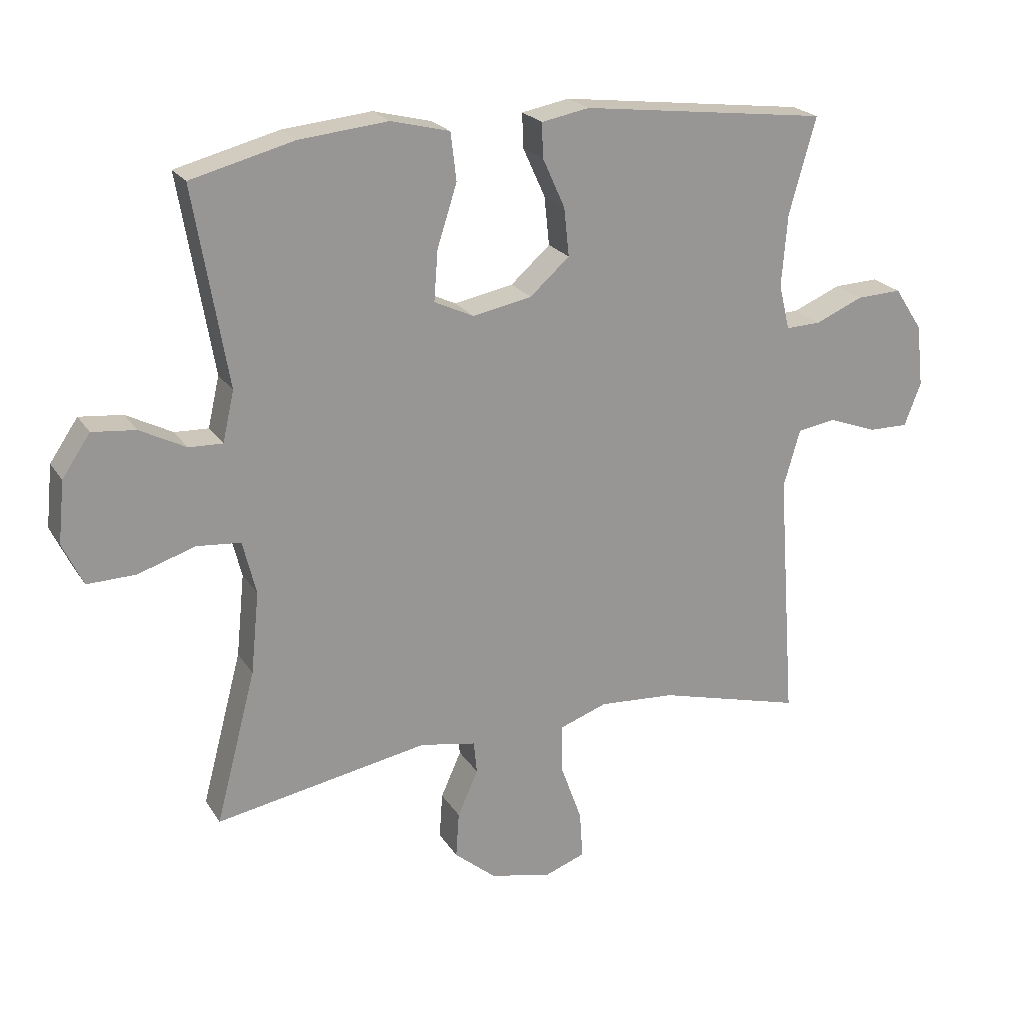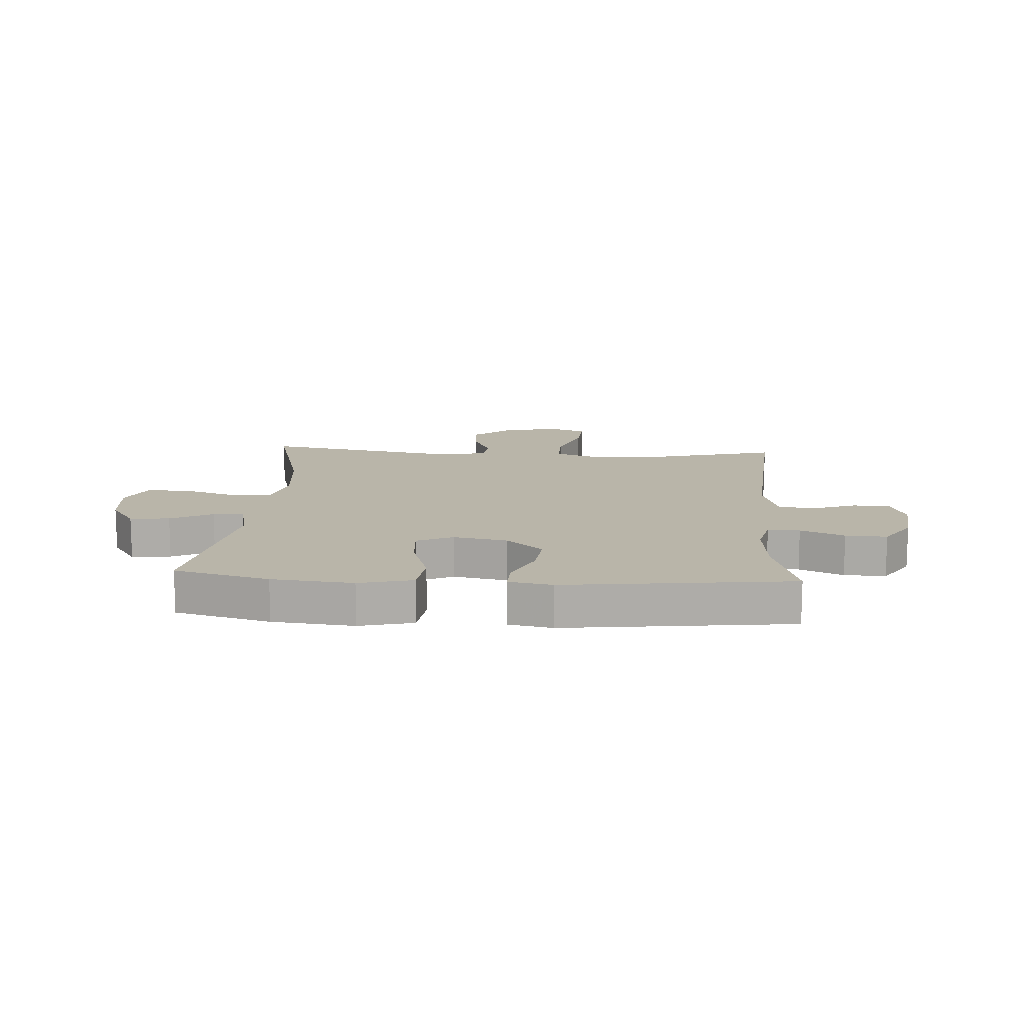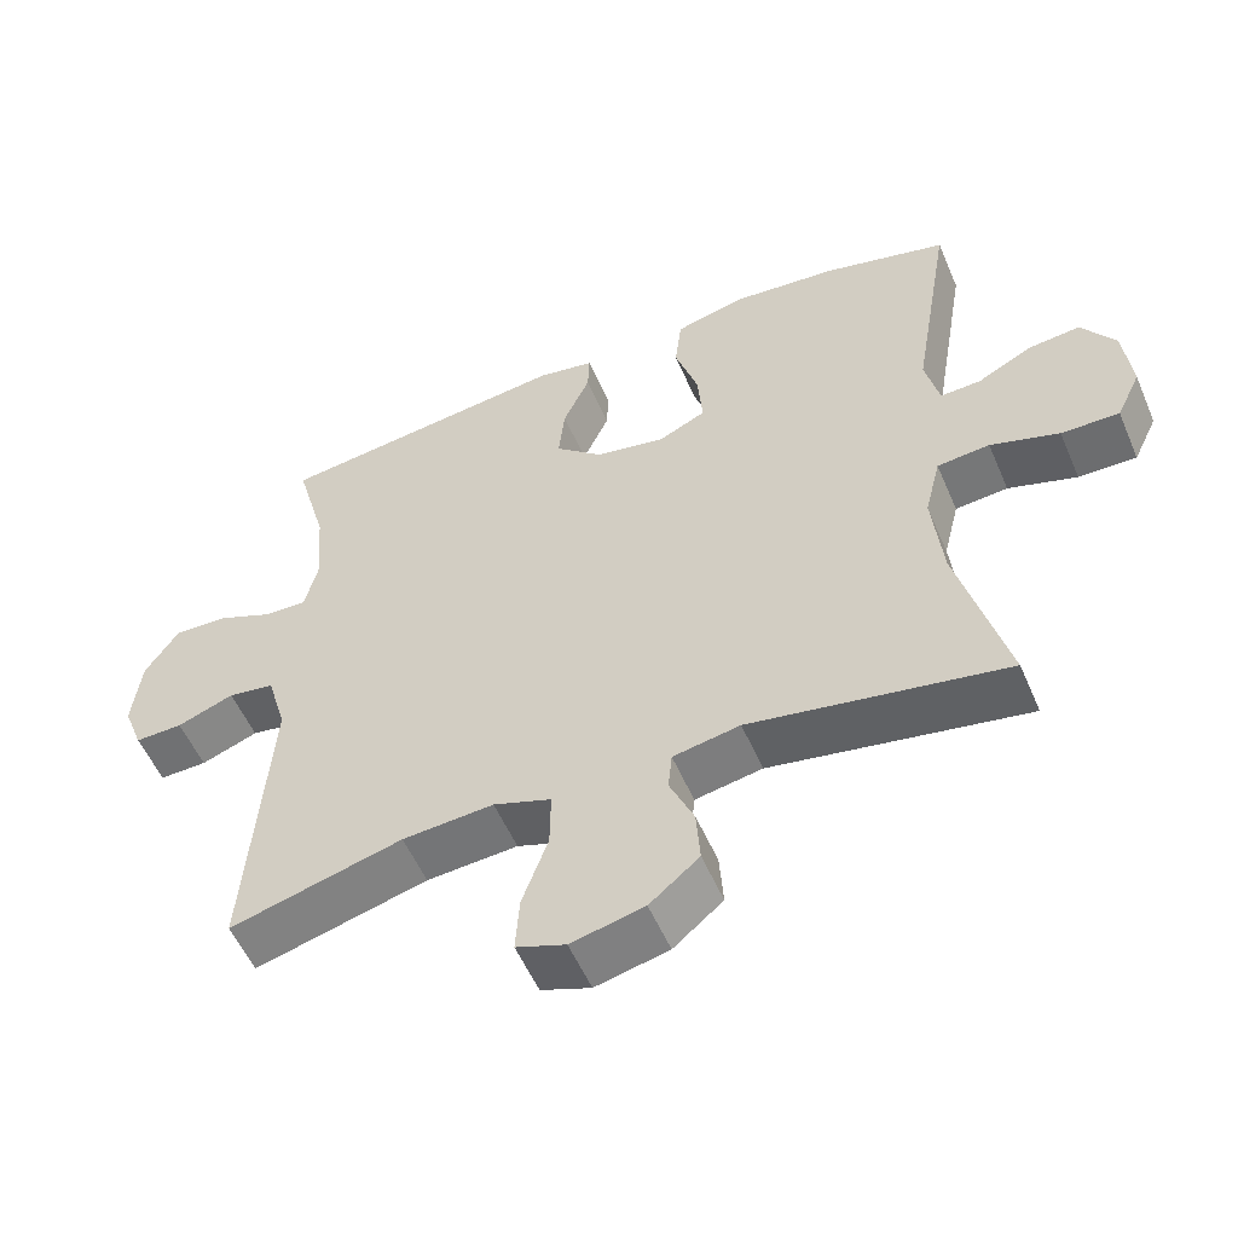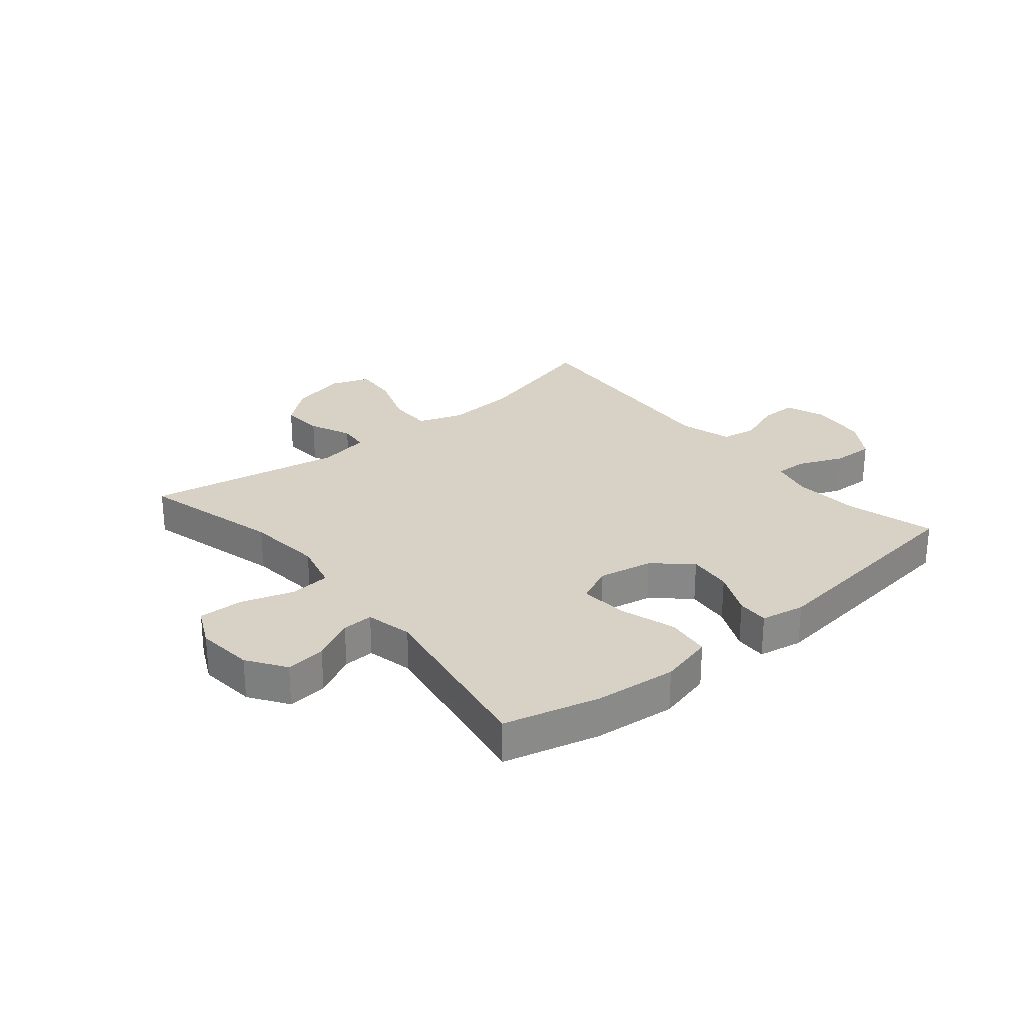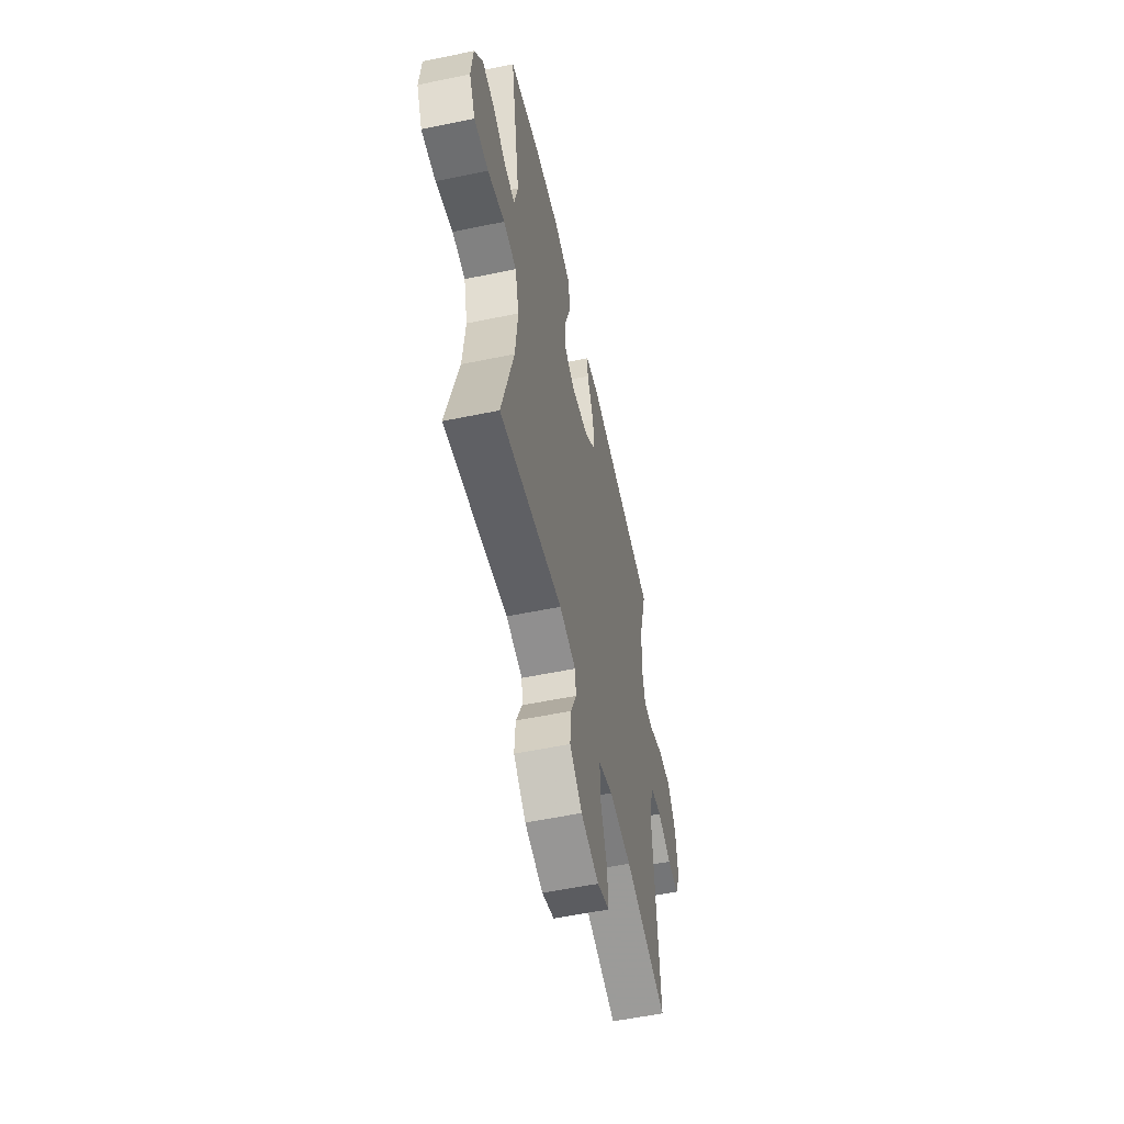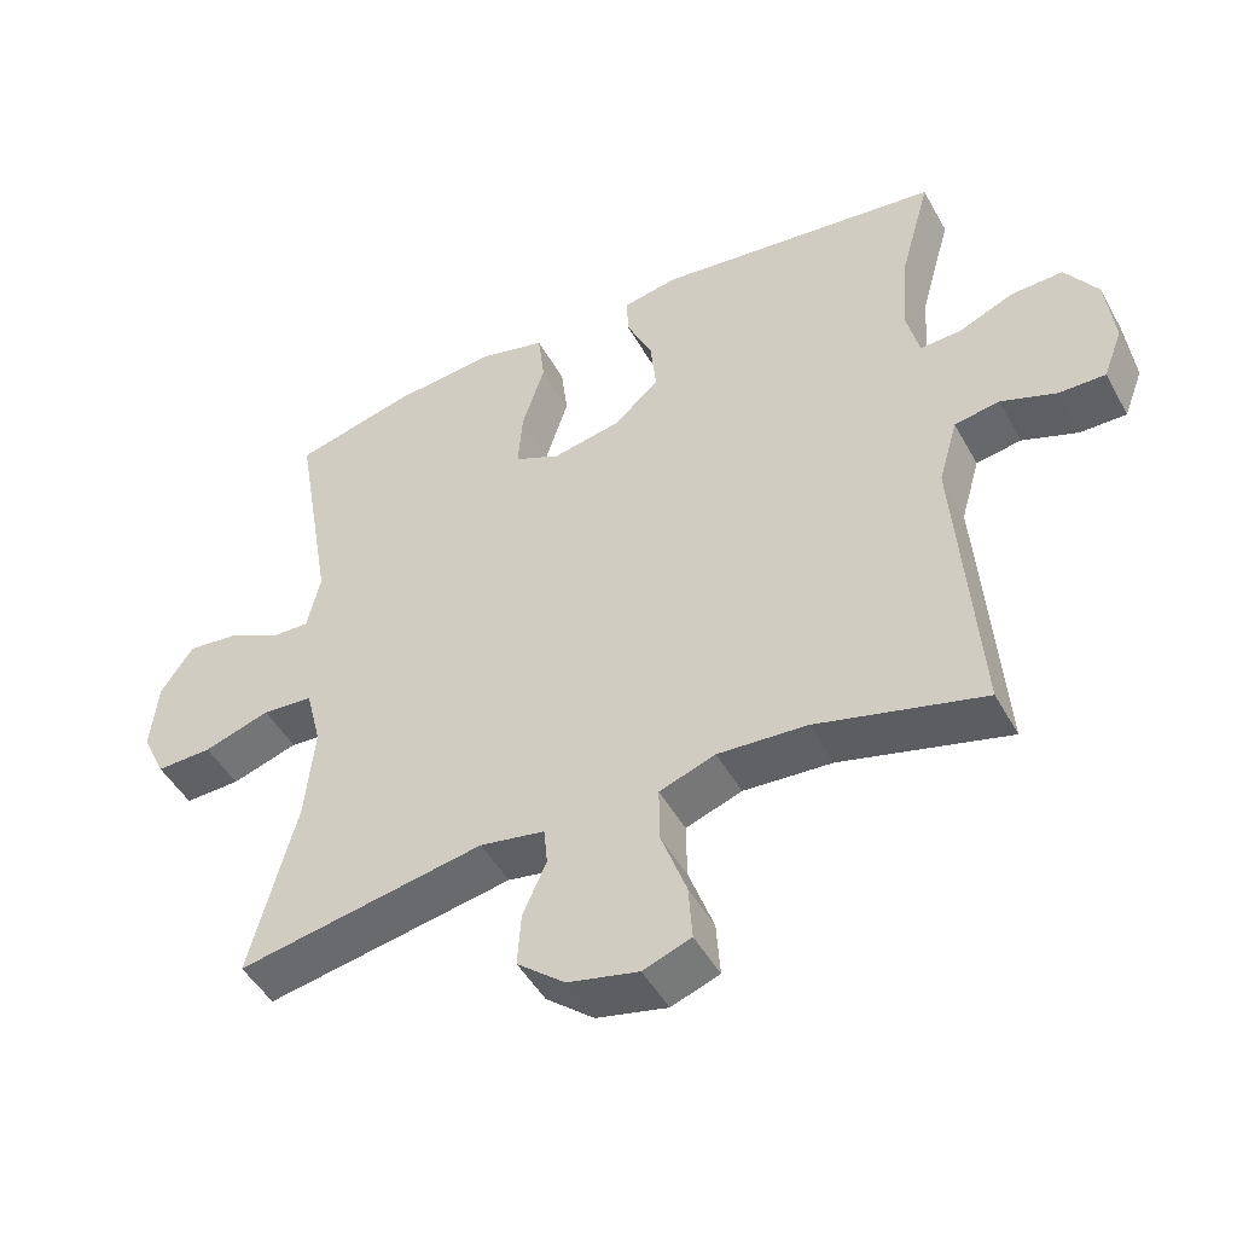
<metadata>
{"format":"obj","ext":"obj","renderer":"f3d","projection":"perspective","resolution":1024,"background":"white","views":[{"elev":21.9,"azim":-24.0,"up":"+Z"},{"elev":13.4,"azim":3.7,"up":"+Y"},{"elev":-54.7,"azim":-156.9,"up":"+Z"},{"elev":27.2,"azim":-39.7,"up":"+Y"},{"elev":-55.6,"azim":-77.7,"up":"+Z"},{"elev":-47.7,"azim":27.8,"up":"+Z"}]}
</metadata>
<code>
v 0.5 0.07 0.5
v 0.458 0.07 0.349
v 0.449 0.07 0.236
v 0.466 0.07 0.165
v 0.521 0.07 0.167
v 0.596 0.07 0.199
v 0.667 0.07 0.202
v 0.711 0.07 0.135
v 0.722 0.07 0.037
v 0.696 0.07 -0.031
v 0.633 0.07 -0.03
v 0.558 0.07 -0.002
v 0.497 0.07 -0.012
v 0.471 0.07 -0.102
v 0.5 0.07 -0.5
v 0.273 0.07 -0.44
v 0.153 0.07 -0.432
v 0.077 0.07 -0.459
v 0.078 0.07 -0.534
v 0.112 0.07 -0.628
v 0.117 0.07 -0.702
v 0.052 0.07 -0.726
v -0.044 0.07 -0.704
v -0.109 0.07 -0.65
v -0.104 0.07 -0.578
v -0.072 0.07 -0.506
v -0.077 0.07 -0.455
v -0.165 0.07 -0.439
v -0.5 0.07 -0.5
v -0.437 0.07 -0.26
v -0.424 0.07 -0.131
v -0.445 0.07 -0.047
v -0.514 0.07 -0.041
v -0.604 0.07 -0.07
v -0.68 0.07 -0.072
v -0.712 0.07 -0.005
v -0.702 0.07 0.092
v -0.658 0.07 0.157
v -0.59 0.07 0.15
v -0.518 0.07 0.113
v -0.465 0.07 0.111
v -0.447 0.07 0.19
v -0.5 0.07 0.5
v -0.338 0.07 0.542
v -0.199 0.07 0.556
v -0.107 0.07 0.533
v -0.098 0.07 0.458
v -0.129 0.07 0.361
v -0.135 0.07 0.282
v -0.073 0.07 0.253
v 0.02 0.07 0.271
v 0.082 0.07 0.326
v 0.074 0.07 0.402
v 0.039 0.07 0.479
v 0.037 0.07 0.533
v 0.112 0.07 0.547
v 0.5 0 0.5
v 0.458 0 0.349
v 0.449 0 0.236
v 0.466 0 0.165
v 0.521 0 0.167
v 0.596 0 0.199
v 0.667 0 0.202
v 0.711 0 0.135
v 0.722 0 0.037
v 0.696 0 -0.031
v 0.633 0 -0.03
v 0.558 0 -0.002
v 0.497 0 -0.012
v 0.471 0 -0.102
v 0.5 0 -0.5
v 0.273 0 -0.44
v 0.153 0 -0.432
v 0.077 0 -0.459
v 0.078 0 -0.534
v 0.112 0 -0.628
v 0.117 0 -0.702
v 0.052 0 -0.726
v -0.044 0 -0.704
v -0.109 0 -0.65
v -0.104 0 -0.578
v -0.072 0 -0.506
v -0.077 0 -0.455
v -0.165 0 -0.439
v -0.5 0 -0.5
v -0.437 0 -0.26
v -0.424 0 -0.131
v -0.445 0 -0.047
v -0.514 0 -0.041
v -0.604 0 -0.07
v -0.68 0 -0.072
v -0.712 0 -0.005
v -0.702 0 0.092
v -0.658 0 0.157
v -0.59 0 0.15
v -0.518 0 0.113
v -0.465 0 0.111
v -0.447 0 0.19
v -0.5 0 0.5
v -0.338 0 0.542
v -0.199 0 0.556
v -0.107 0 0.533
v -0.098 0 0.458
v -0.129 0 0.361
v -0.135 0 0.282
v -0.073 0 0.253
v 0.02 0 0.271
v 0.082 0 0.326
v 0.074 0 0.402
v 0.039 0 0.479
v 0.037 0 0.533
v 0.112 0 0.547
f 53 54 55 56
f 52 53 56 1
f 51 52 1 2
f 50 51 2 3
f 45 46 47 48
f 45 48 49
f 42 43 44 45
f 41 42 45 49
f 37 38 39 40
f 37 40 41
f 36 37 41
f 33 34 35 36
f 32 33 36 41
f 31 32 41 49
f 28 29 30
f 27 28 30 31
f 23 24 25 26
f 23 26 27
f 22 23 27
f 19 20 21 22
f 18 19 22 27
f 17 18 27 31
f 14 15 16
f 13 14 16 17
f 9 10 11 12
f 9 12 13
f 8 9 13
f 5 6 7 8
f 4 5 8 13
f 50 3 4 13
f 17 31 49 50
f 13 17 50
f 112 111 110 109
f 57 112 109 108
f 58 57 108 107
f 59 58 107 106
f 104 103 102 101
f 105 104 101
f 101 100 99 98
f 105 101 98 97
f 96 95 94 93
f 97 96 93
f 97 93 92
f 92 91 90 89
f 97 92 89 88
f 105 97 88 87
f 86 85 84
f 87 86 84 83
f 82 81 80 79
f 83 82 79
f 83 79 78
f 78 77 76 75
f 83 78 75 74
f 87 83 74 73
f 72 71 70
f 73 72 70 69
f 68 67 66 65
f 69 68 65
f 69 65 64
f 64 63 62 61
f 69 64 61 60
f 69 60 59 106
f 106 105 87 73
f 106 73 69
f 1 57 58 2
f 2 58 59 3
f 3 59 60 4
f 4 60 61 5
f 5 61 62 6
f 6 62 63 7
f 7 63 64 8
f 8 64 65 9
f 9 65 66 10
f 10 66 67 11
f 11 67 68 12
f 12 68 69 13
f 13 69 70 14
f 14 70 71 15
f 15 71 72 16
f 16 72 73 17
f 17 73 74 18
f 18 74 75 19
f 19 75 76 20
f 20 76 77 21
f 21 77 78 22
f 22 78 79 23
f 23 79 80 24
f 24 80 81 25
f 25 81 82 26
f 26 82 83 27
f 27 83 84 28
f 28 84 85 29
f 29 85 86 30
f 30 86 87 31
f 31 87 88 32
f 32 88 89 33
f 33 89 90 34
f 34 90 91 35
f 35 91 92 36
f 36 92 93 37
f 37 93 94 38
f 38 94 95 39
f 39 95 96 40
f 40 96 97 41
f 41 97 98 42
f 42 98 99 43
f 43 99 100 44
f 44 100 101 45
f 45 101 102 46
f 46 102 103 47
f 47 103 104 48
f 48 104 105 49
f 49 105 106 50
f 50 106 107 51
f 51 107 108 52
f 52 108 109 53
f 53 109 110 54
f 54 110 111 55
f 55 111 112 56
f 56 112 57 1

</code>
